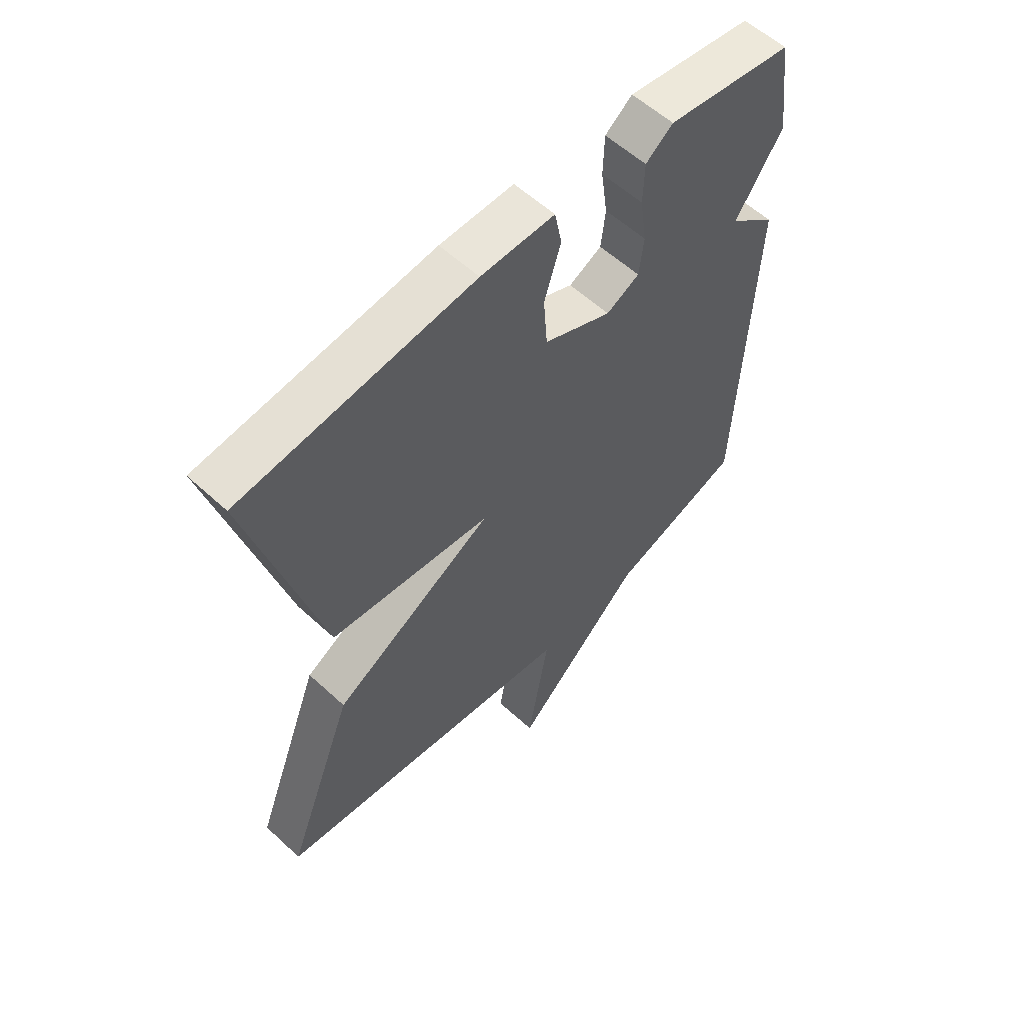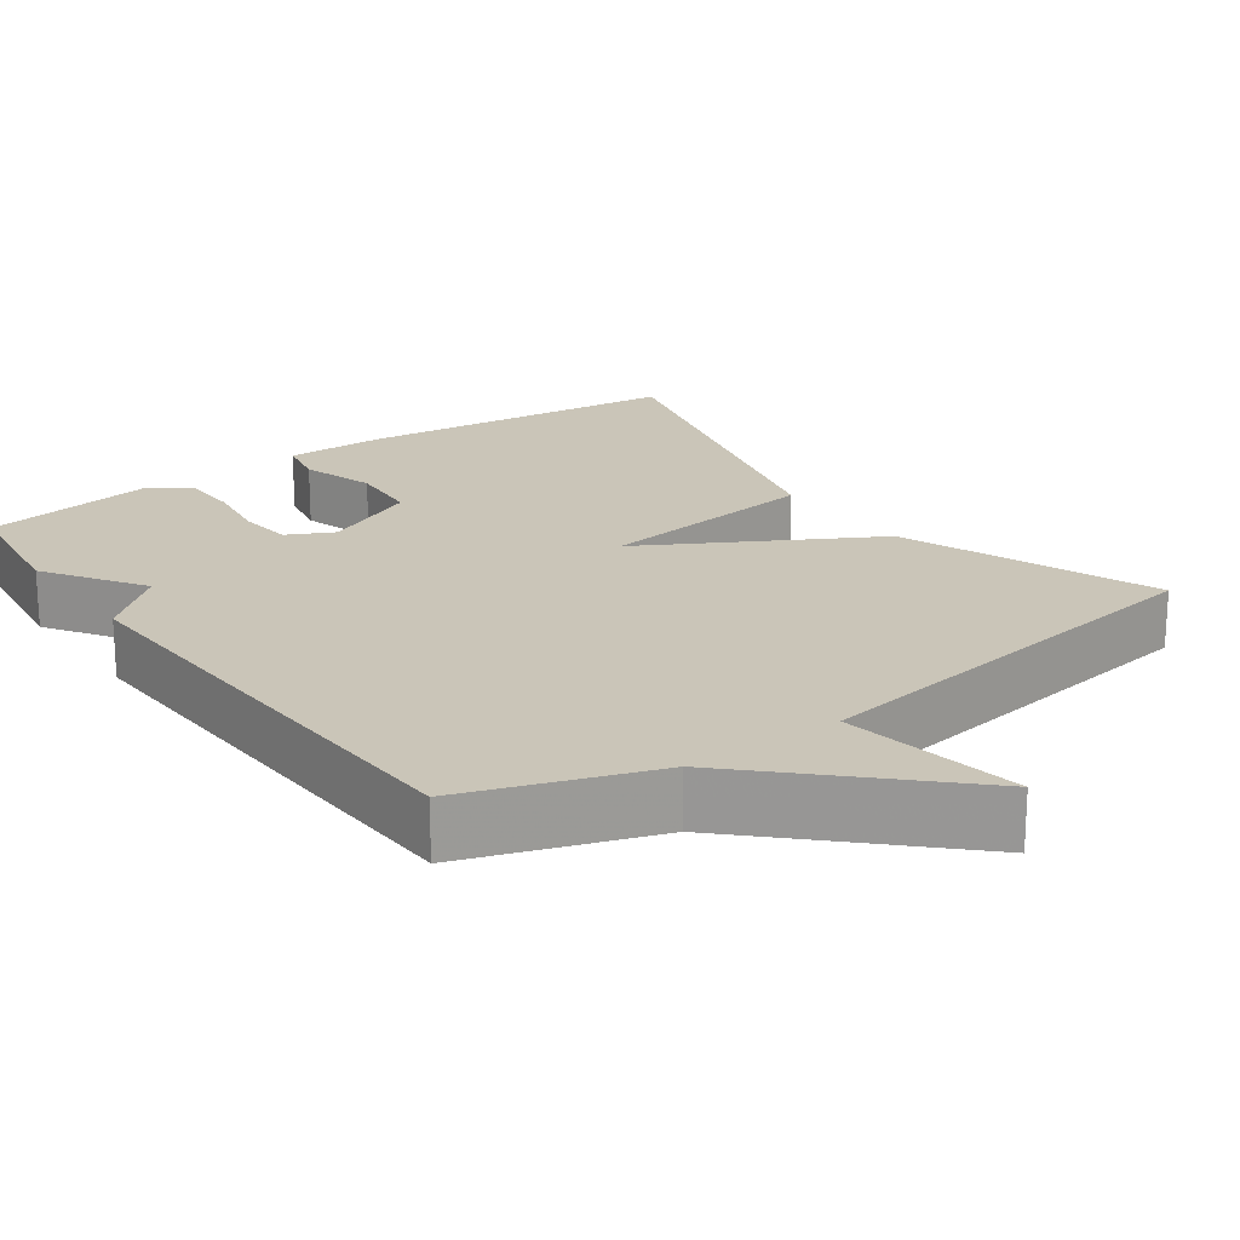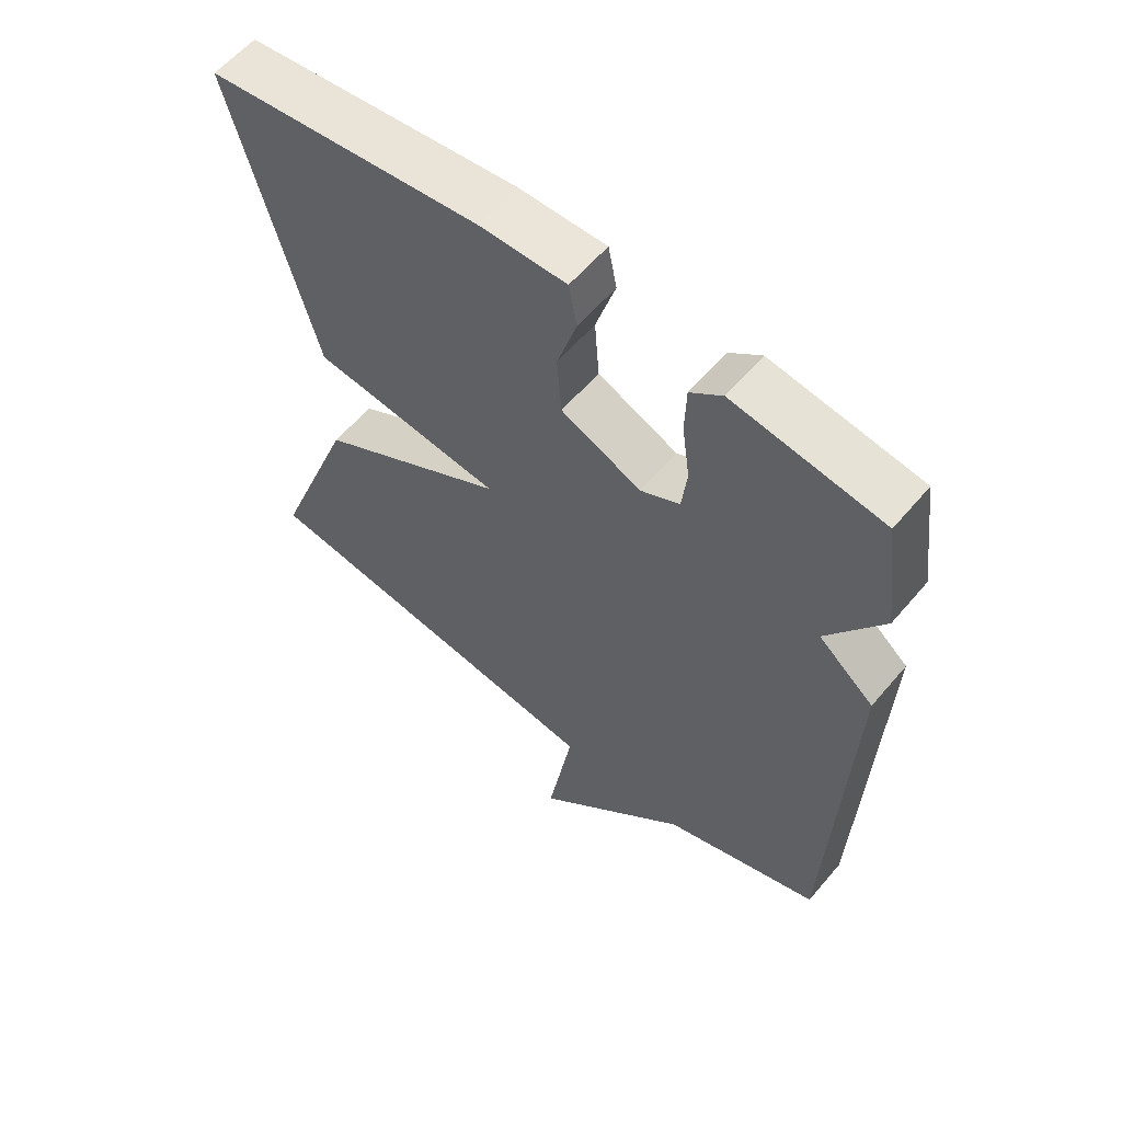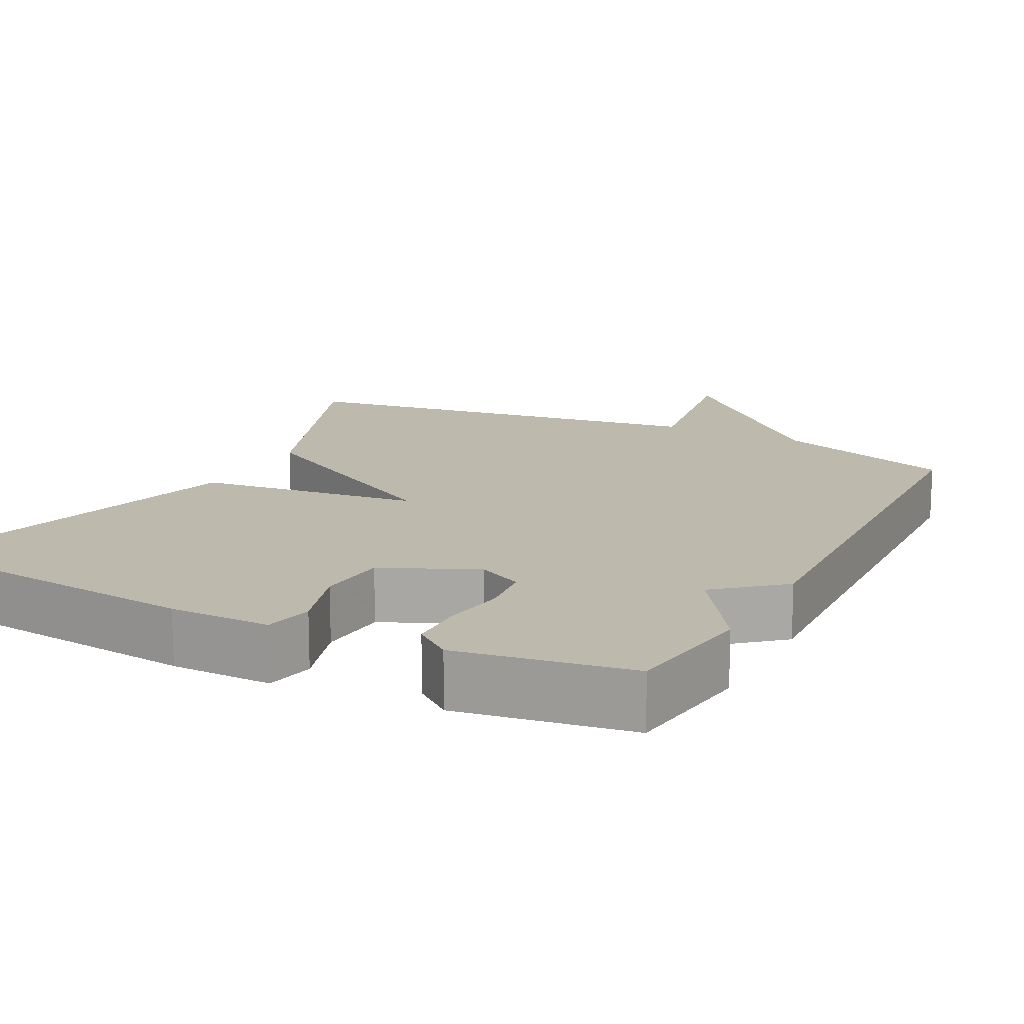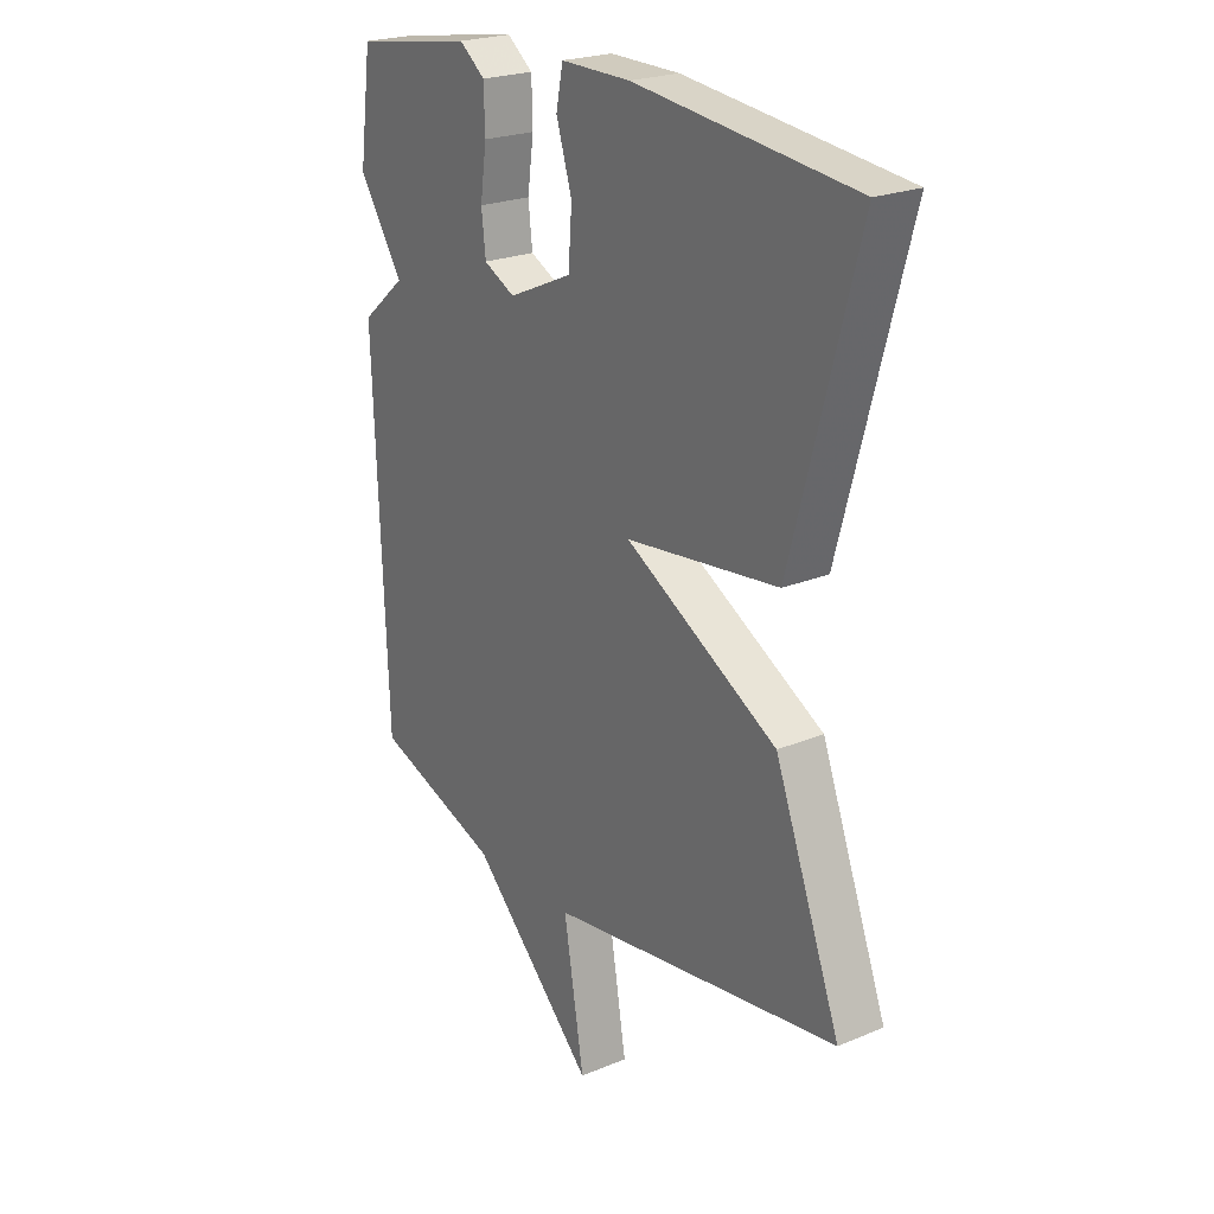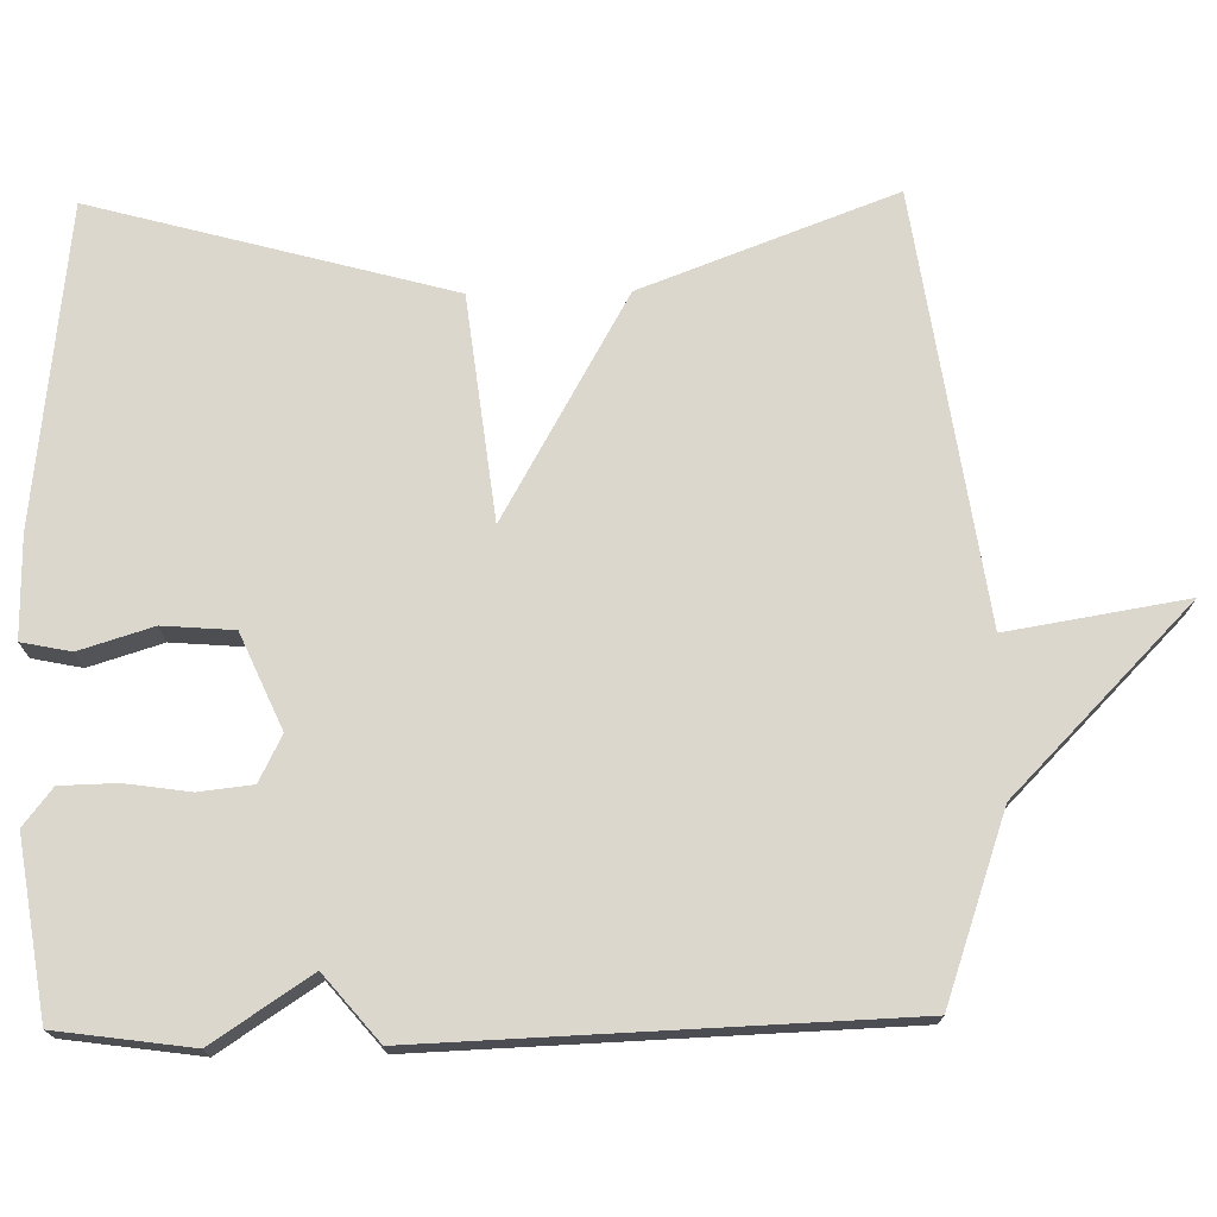
<metadata>
{"format":"obj","ext":"obj","renderer":"f3d","projection":"perspective","resolution":1024,"background":"white","views":[{"elev":58.0,"azim":-46.4,"up":"+Z"},{"elev":20.3,"azim":144.2,"up":"+Y"},{"elev":59.1,"azim":39.9,"up":"+Z"},{"elev":15.0,"azim":27.2,"up":"+Y"},{"elev":23.0,"azim":-125.2,"up":"+Z"},{"elev":73.3,"azim":89.1,"up":"+Y"}]}
</metadata>
<code>
v -0.5 0.07 -0.5
v -0.374 0.07 -0.169
v -0.082 0.07 -0.005
v -0.374 0.07 0.031
v -0.5 0.07 0.5
v -0.081 0.07 0.547
v 0.052 0.07 0.548
v 0.065 0.07 0.483
v 0.035 0.07 0.387
v 0.042 0.07 0.294
v 0.165 0.07 0.239
v 0.225 0.07 0.269
v 0.233 0.07 0.339
v 0.221 0.07 0.424
v 0.223 0.07 0.498
v 0.272 0.07 0.536
v 0.5 0.07 0.5
v 0.524 0.07 0.323
v 0.439 0.07 0.195
v 0.524 0.07 0.123
v 0.5 0.07 -0.5
v 0.259 0.07 -0.583
v 0.02 0.07 -0.817
v 0.059 0.07 -0.583
v -0.5 0 -0.5
v -0.374 0 -0.169
v -0.082 0 -0.005
v -0.374 0 0.031
v -0.5 0 0.5
v -0.081 0 0.547
v 0.052 0 0.548
v 0.065 0 0.483
v 0.035 0 0.387
v 0.042 0 0.294
v 0.165 0 0.239
v 0.225 0 0.269
v 0.233 0 0.339
v 0.221 0 0.424
v 0.223 0 0.498
v 0.272 0 0.536
v 0.5 0 0.5
v 0.524 0 0.323
v 0.439 0 0.195
v 0.524 0 0.123
v 0.5 0 -0.5
v 0.259 0 -0.583
v 0.02 0 -0.817
v 0.059 0 -0.583
f 22 23 24
f 1 2 3
f 24 1 3
f 22 24 3
f 21 22 3
f 20 21 3
f 19 20 3
f 17 18 19
f 16 17 19
f 15 16 19
f 14 15 19
f 13 14 19
f 12 13 19
f 11 12 19 3
f 3 4 5
f 11 3 5
f 10 11 5
f 9 10 5 6
f 6 7 8 9
f 48 47 46
f 27 26 25
f 27 25 48
f 27 48 46
f 27 46 45
f 27 45 44
f 27 44 43
f 43 42 41
f 43 41 40
f 43 40 39
f 43 39 38
f 43 38 37
f 43 37 36
f 27 43 36 35
f 29 28 27
f 29 27 35
f 29 35 34
f 30 29 34 33
f 33 32 31 30
f 1 25 26 2
f 2 26 27 3
f 3 27 28 4
f 4 28 29 5
f 5 29 30 6
f 6 30 31 7
f 7 31 32 8
f 8 32 33 9
f 9 33 34 10
f 10 34 35 11
f 11 35 36 12
f 12 36 37 13
f 13 37 38 14
f 14 38 39 15
f 15 39 40 16
f 16 40 41 17
f 17 41 42 18
f 18 42 43 19
f 19 43 44 20
f 20 44 45 21
f 21 45 46 22
f 22 46 47 23
f 23 47 48 24
f 24 48 25 1

</code>
